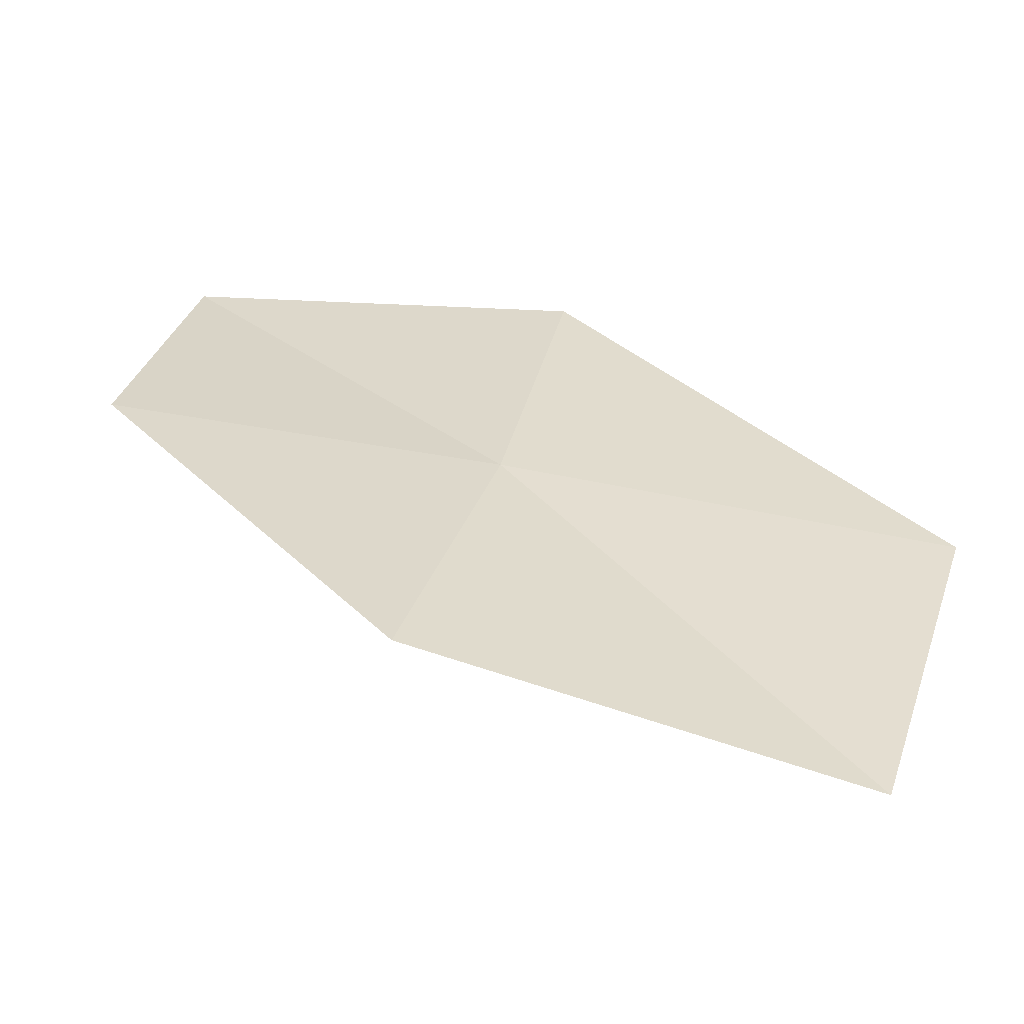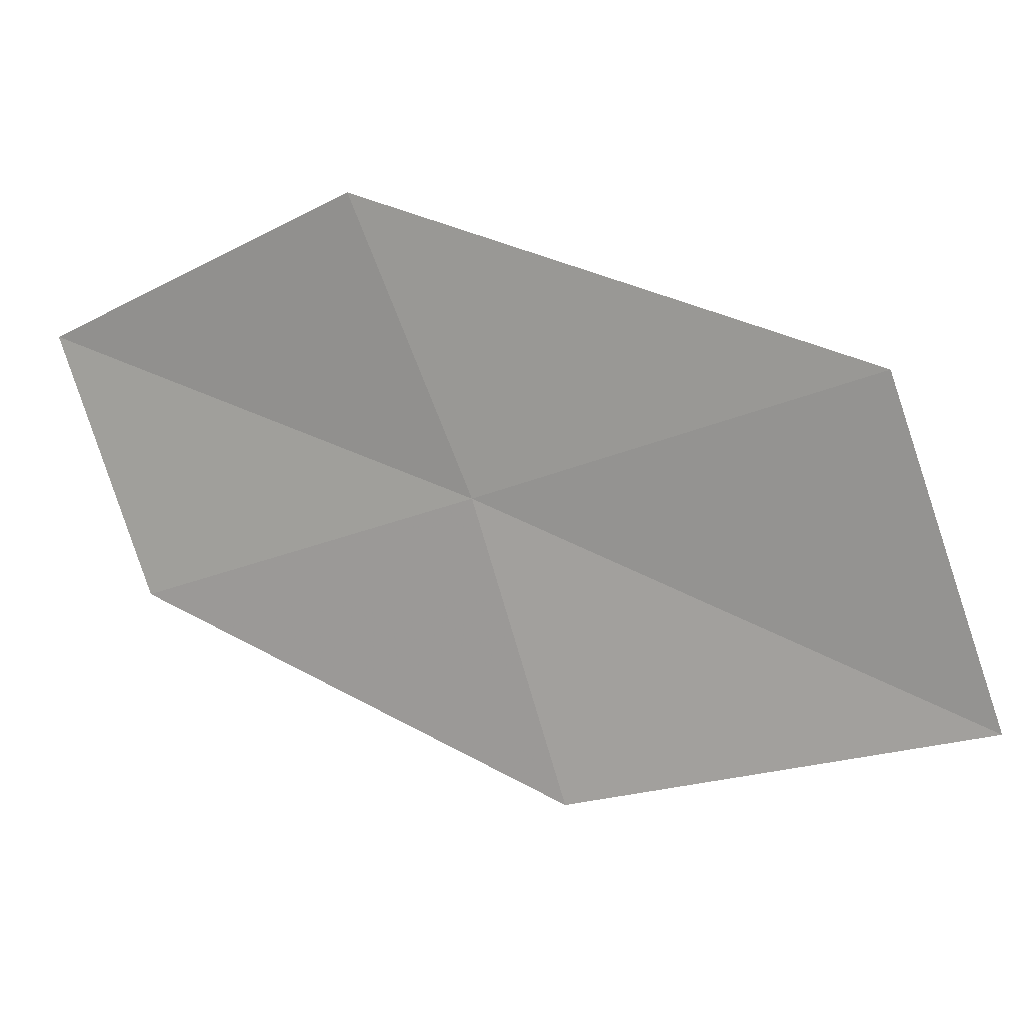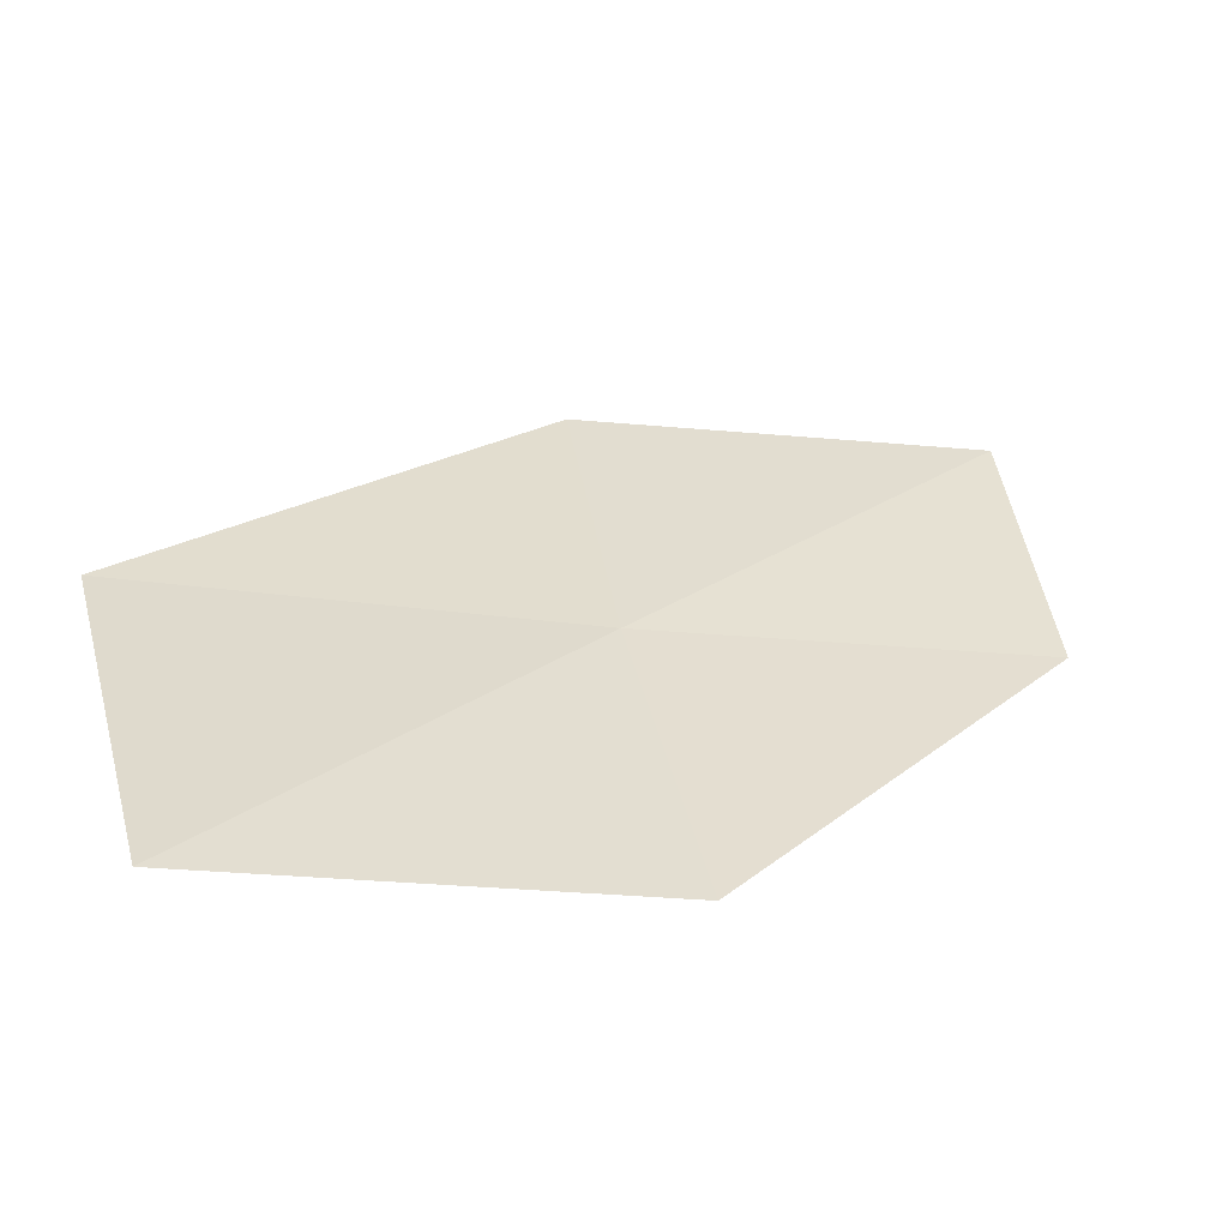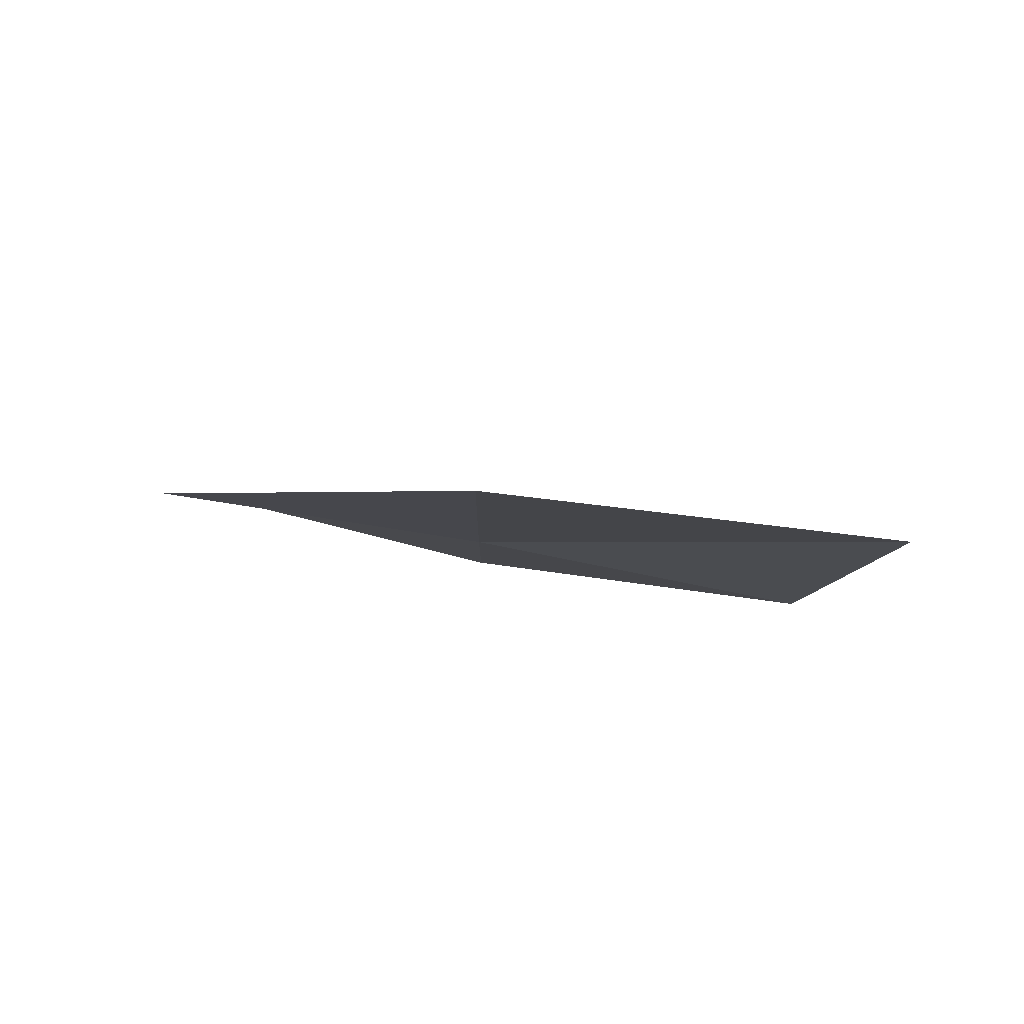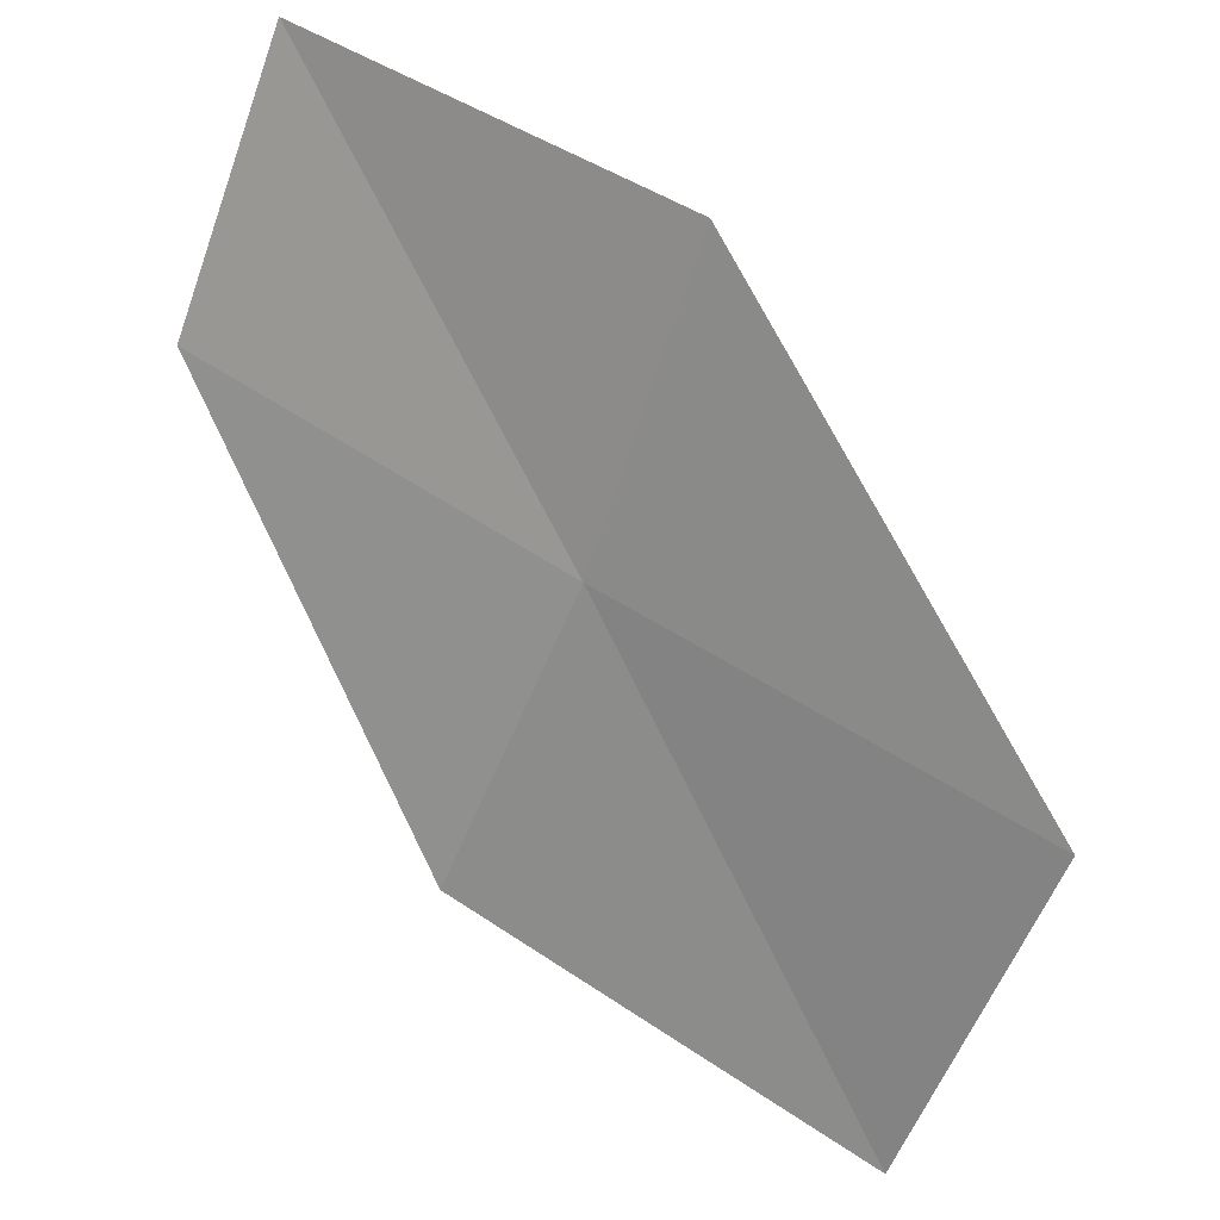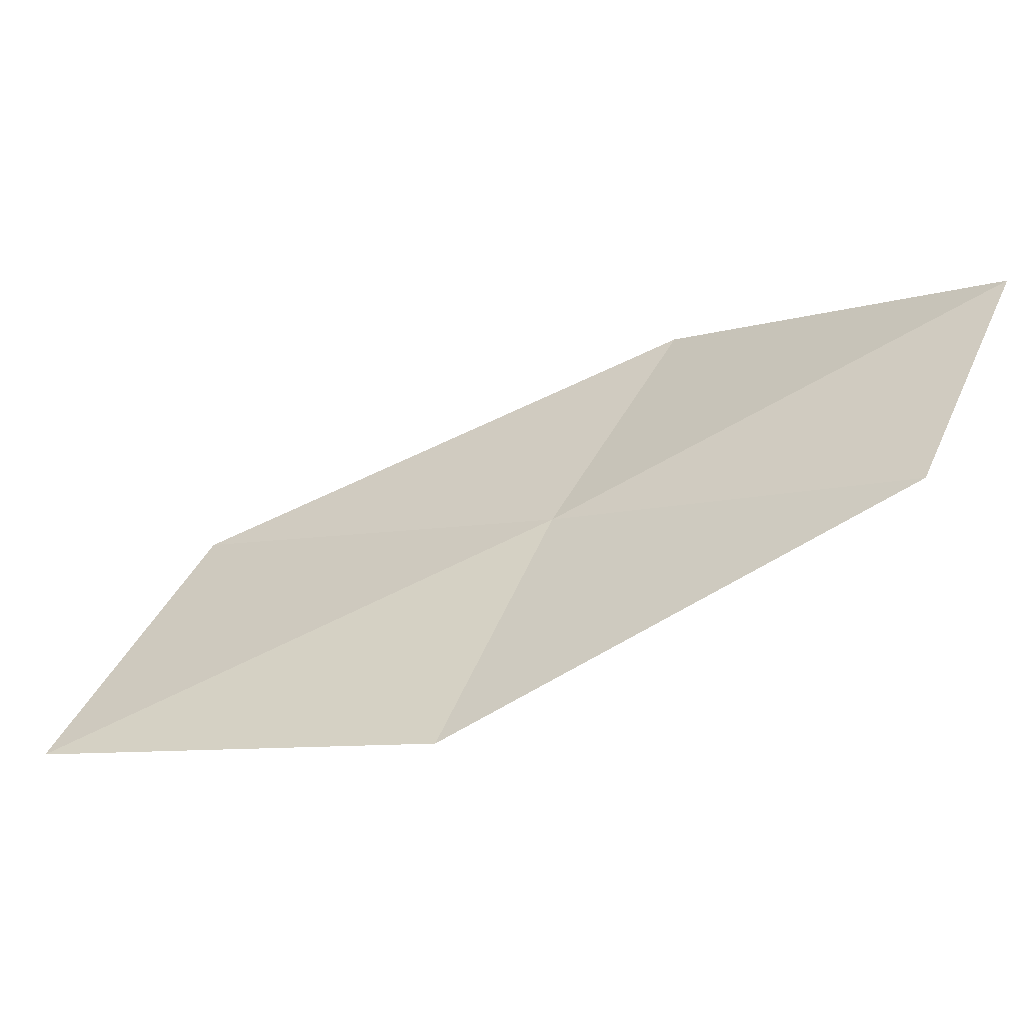
<metadata>
{"format":"obj","ext":"obj","renderer":"f3d","projection":"perspective","resolution":1024,"background":"white","views":[{"elev":-42.7,"azim":160.0,"up":"+Y"},{"elev":-74.6,"azim":-141.3,"up":"+Z"},{"elev":-70.3,"azim":-32.2,"up":"+Y"},{"elev":-26.2,"azim":-74.7,"up":"+Z"},{"elev":36.2,"azim":-172.7,"up":"+Y"},{"elev":32.4,"azim":42.1,"up":"+Z"}]}
</metadata>
<code>
v -11.52 -3.264 11.38
v -11.86 -2.102 11.58
v -10.49 -1.859 12.23
v -10.15 -2.876 11.96
v -13.04 -3.692 10.81
v -11.08 -4.382 11.18
v -12.57 -4.969 10.69
f 1 3 2
f 1 4 3
f 1 2 5
f 1 6 4
f 1 5 7
f 1 7 6

</code>
